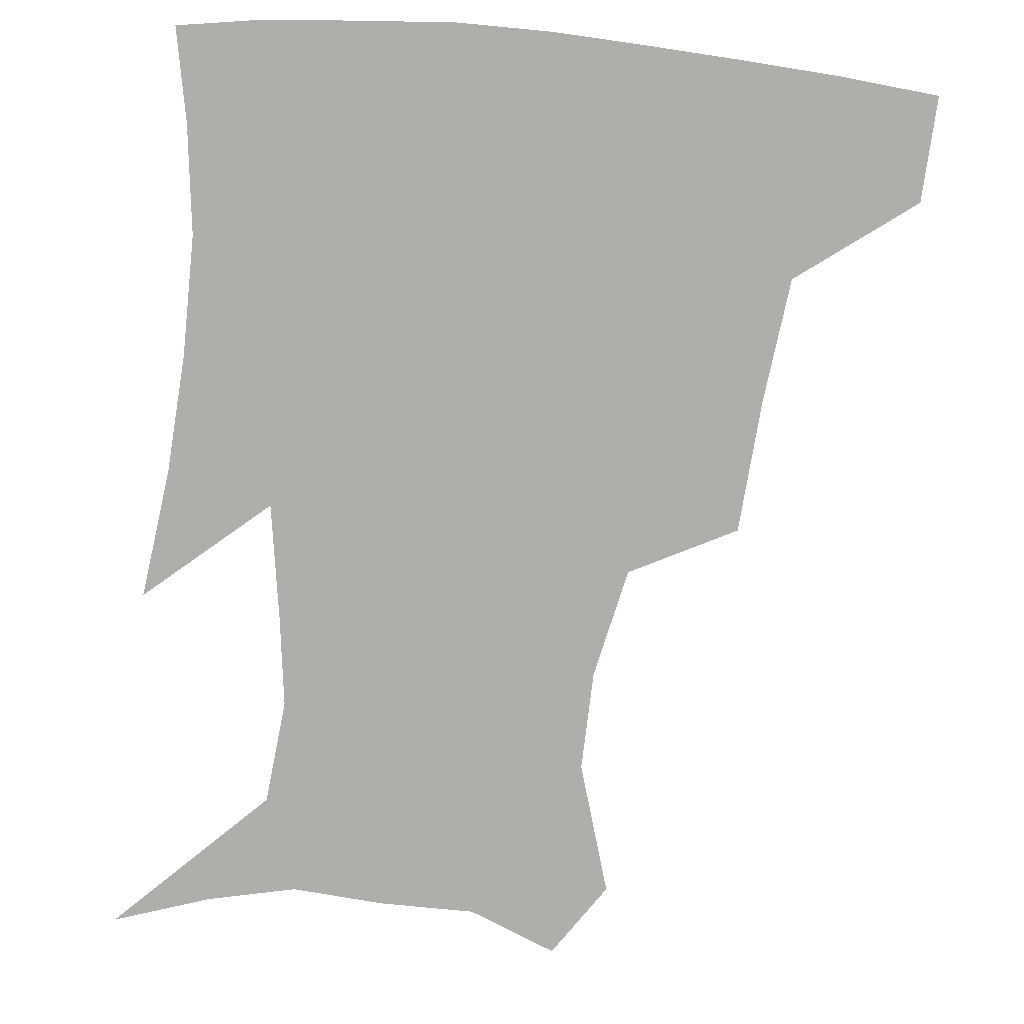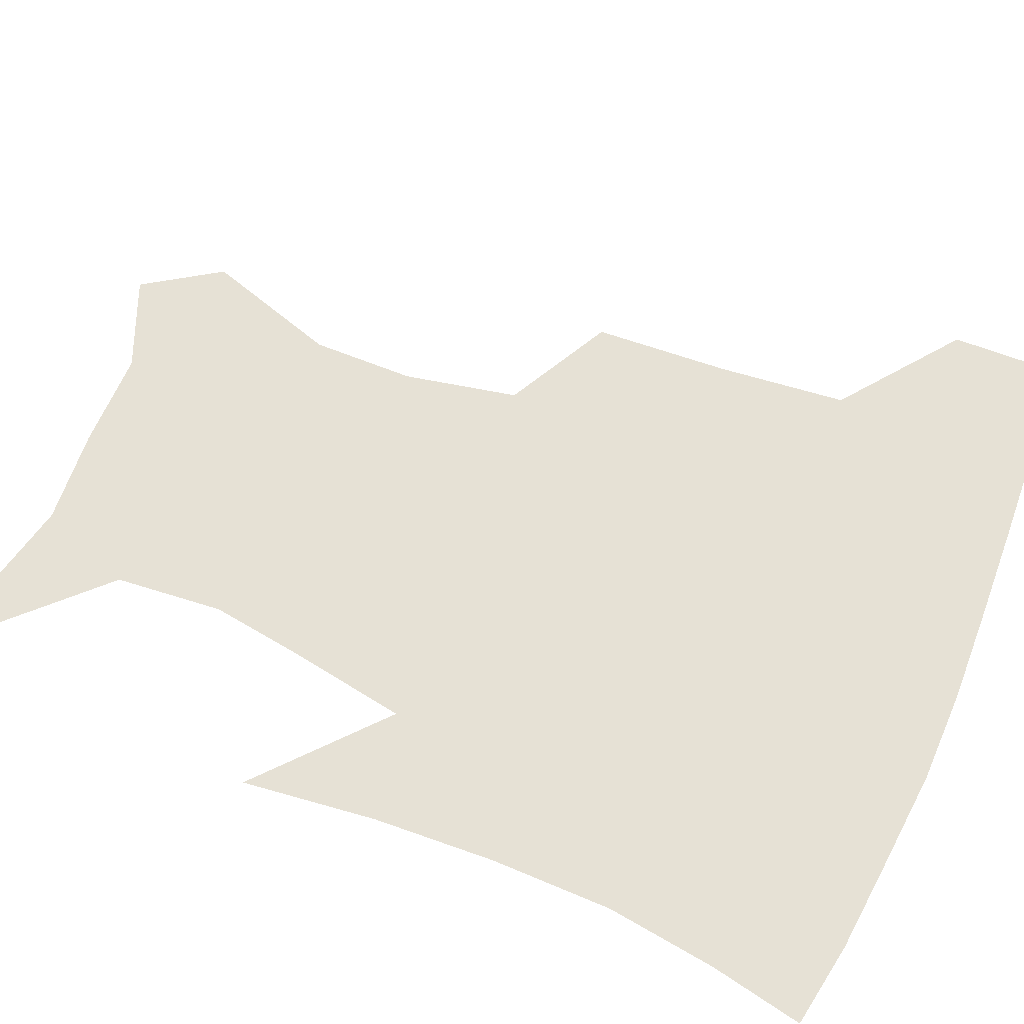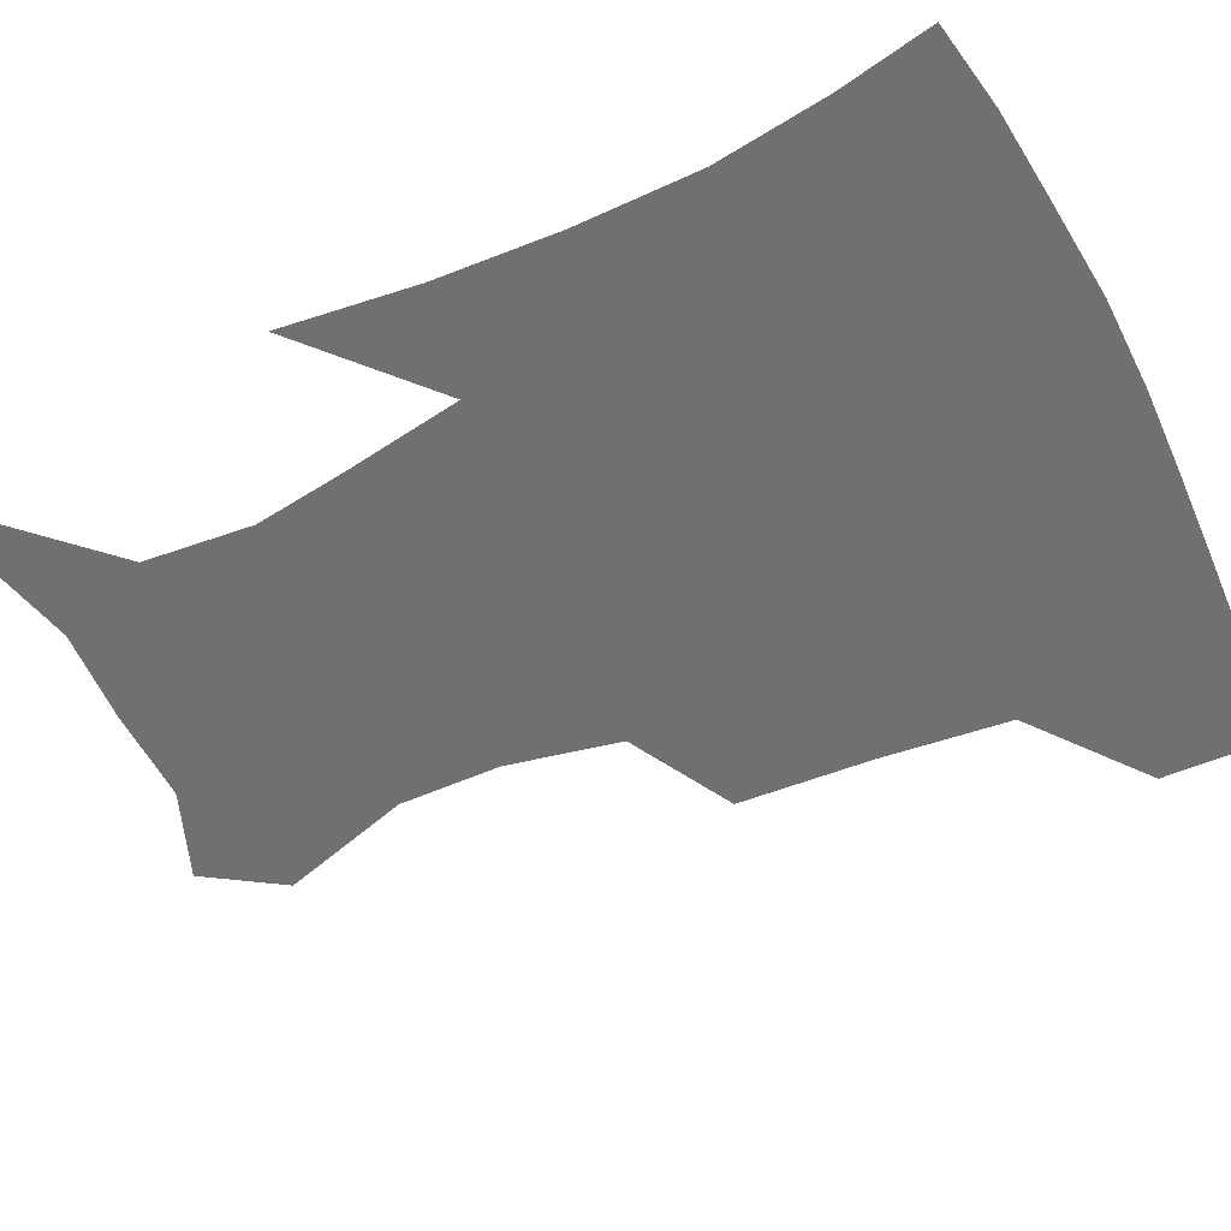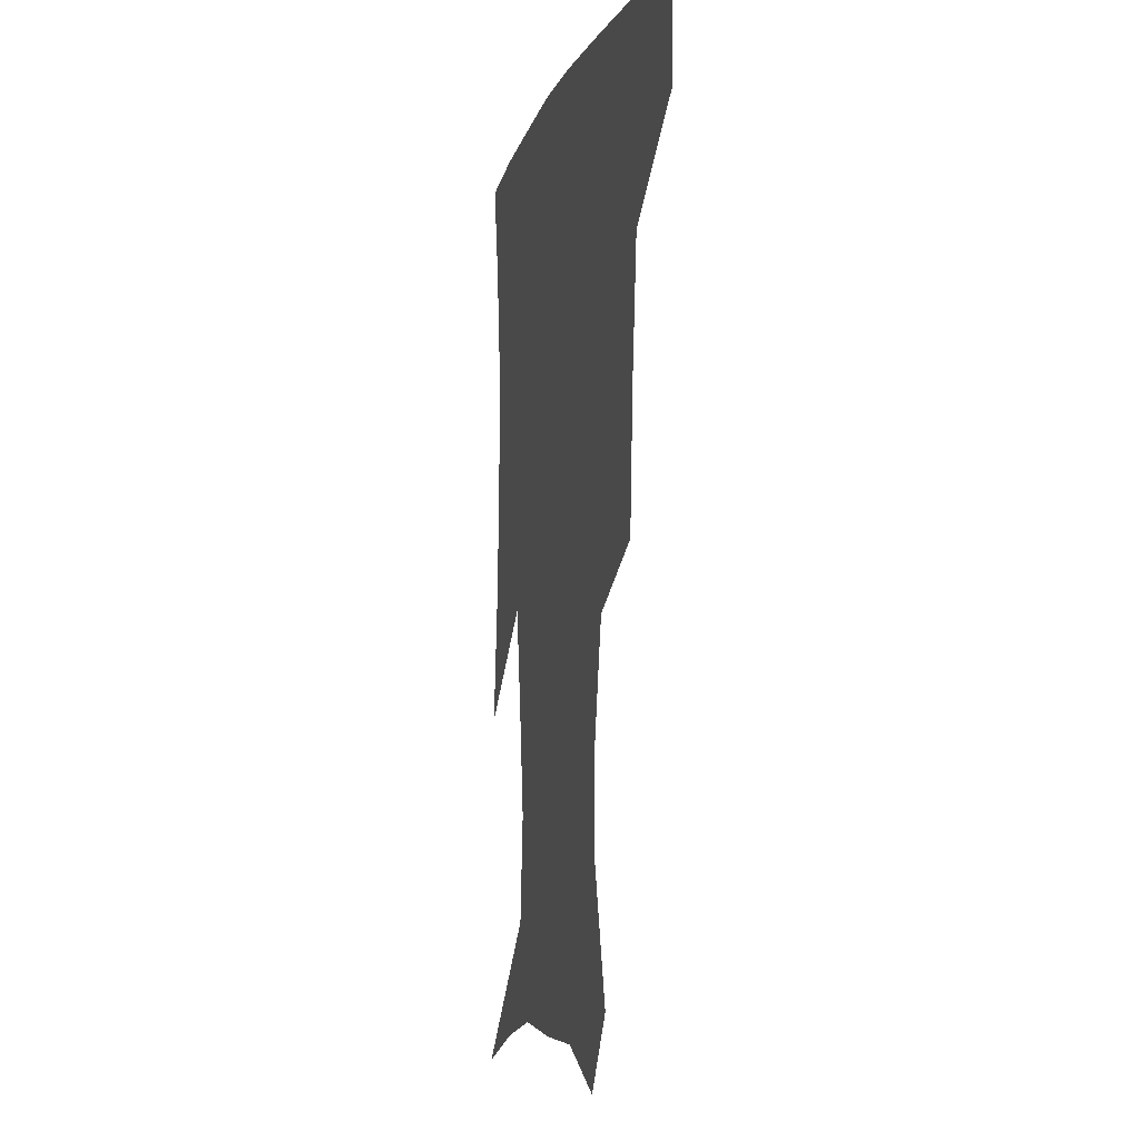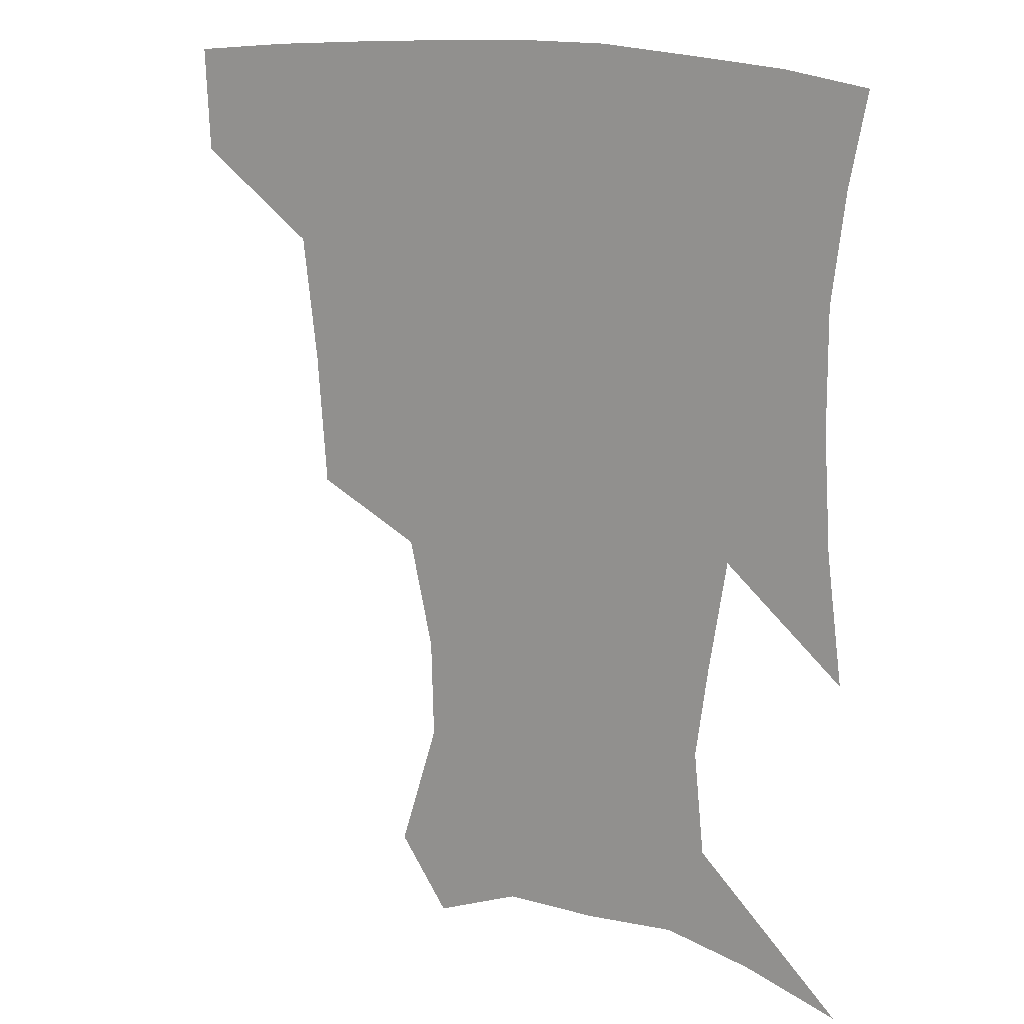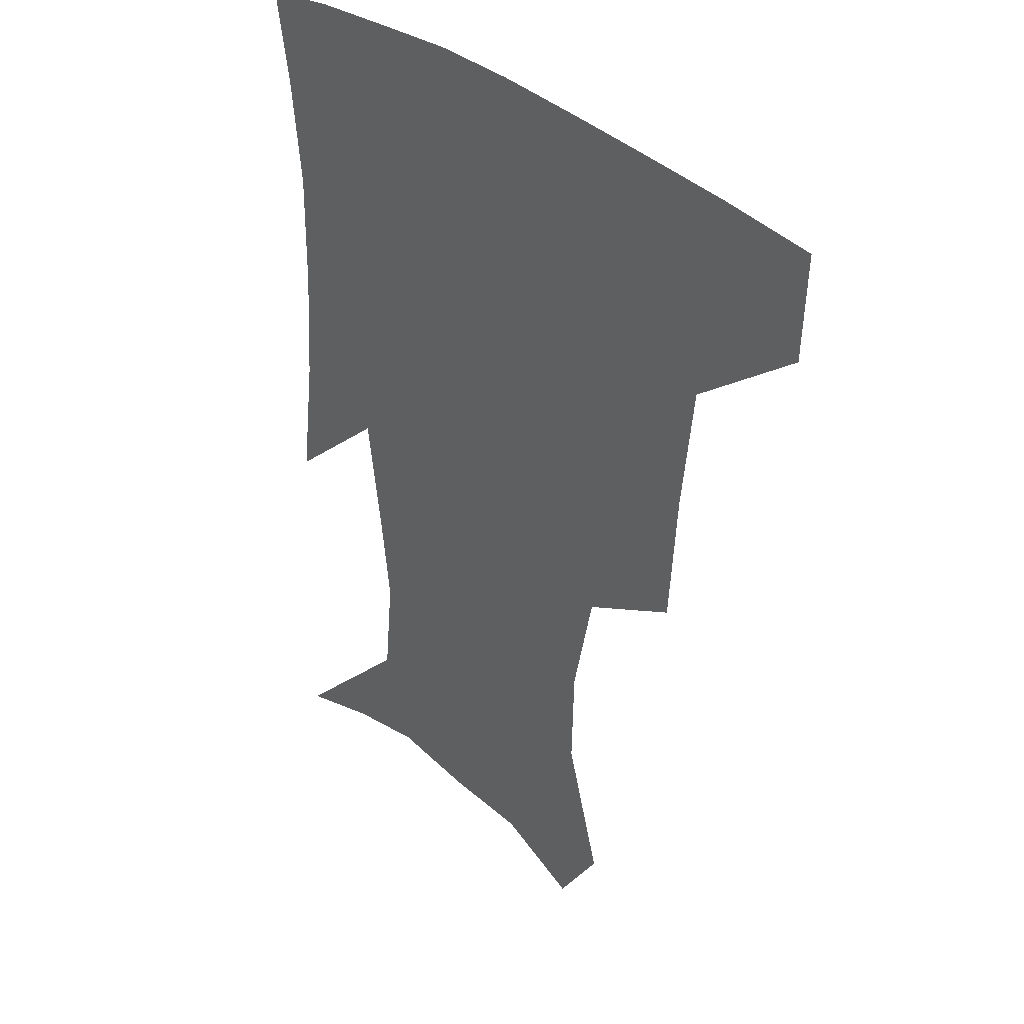
<metadata>
{"format":"obj","ext":"obj","renderer":"f3d","projection":"perspective","resolution":1024,"background":"white","views":[{"elev":-77.6,"azim":174.5,"up":"+Z"},{"elev":64.7,"azim":113.5,"up":"+Z"},{"elev":-54.8,"azim":116.5,"up":"+Z"},{"elev":-6.0,"azim":-102.7,"up":"+Y"},{"elev":16.2,"azim":30.1,"up":"+Y"},{"elev":34.8,"azim":-130.6,"up":"+Y"}]}
</metadata>
<code>
v 454.5 385.3 0
v 453.2 417.7 0
v 498 278.2 0
v 495.1 319.3 0
v 490.6 358.3 0
v 487 390.5 0
v 483.9 420.6 0
v 526.6 155.1 0
v 539 195.8 0
v 538.2 227 0
v 530.8 261.4 0
v 524.8 298.2 0
v 522.1 334.2 0
v 519 364.6 0
v 516.1 393.3 0
v 513.8 422.5 0
v 542.1 131.9 0
v 556.6 178.5 0
v 558.6 208.6 0
v 557.1 244.5 0
v 552.5 274.7 0
v 550.4 310.6 0
v 548.6 341.1 0
v 547.5 369.1 0
v 545.2 395.7 0
v 543 424.1 0
v 569.5 143.1 0
v 577.6 184.4 0
v 579.1 217.3 0
v 577.5 248.4 0
v 575.2 279.4 0
v 574.3 314.3 0
v 574 343 0
v 574.3 370.9 0
v 573.9 396.8 0
v 571.7 425.4 0
v 599.1 143.1 0
v 597.8 184.5 0
v 598.8 217 0
v 598.4 252.2 0
v 598.6 286.1 0
v 598.3 316.1 0
v 599.2 344.7 0
v 600.3 371.7 0
v 601.4 397 0
v 600.2 425.3 0
v 627.7 145.3 0
v 619 178.4 0
v 617.2 217.8 0
v 619.6 247.8 0
v 622.3 279 0
v 621.8 311.4 0
v 622.6 344.8 0
v 625.4 370 0
v 628.1 396.4 0
v 630.4 423 0
v 655.3 139.2 0
v 638.9 175 0
v 635.6 207.7 0
v 639.3 236 0
v 644.9 272.1 0
v 644.7 306.3 0
v 646.1 337.3 0
v 650.1 365 0
v 654 394.2 0
v 658.2 420.6 0
v 685.3 129.2 0
v 682.8 239.3 0
v 677.4 280.1 0
v 675 317 0
v 674.7 354.1 0
v 678.7 387.8 0
v 684.1 416.4 0
v 691 451 0
f 5 6 1
f 1 6 2
f 6 7 2
f 11 12 3
f 3 12 4
f 12 13 4
f 4 13 5
f 13 14 5
f 5 14 6
f 14 15 6
f 6 15 7
f 15 16 7
f 17 18 8
f 8 18 9
f 18 19 9
f 9 19 10
f 19 20 10
f 10 20 11
f 20 21 11
f 11 21 12
f 21 22 12
f 12 22 13
f 22 23 13
f 13 23 14
f 23 24 14
f 14 24 15
f 24 25 15
f 15 25 16
f 25 26 16
f 17 27 18
f 27 28 18
f 18 28 19
f 28 29 19
f 19 29 20
f 29 30 20
f 20 30 21
f 30 31 21
f 21 31 22
f 31 32 22
f 22 32 23
f 32 33 23
f 23 33 24
f 33 34 24
f 24 34 25
f 34 35 25
f 25 35 26
f 35 36 26
f 27 37 28
f 37 38 28
f 28 38 29
f 38 39 29
f 29 39 30
f 39 40 30
f 30 40 31
f 40 41 31
f 31 41 32
f 41 42 32
f 32 42 33
f 42 43 33
f 33 43 34
f 43 44 34
f 34 44 35
f 44 45 35
f 35 45 36
f 45 46 36
f 37 47 38
f 47 48 38
f 38 48 39
f 48 49 39
f 39 49 40
f 49 50 40
f 40 50 41
f 50 51 41
f 41 51 42
f 51 52 42
f 42 52 43
f 52 53 43
f 43 53 44
f 53 54 44
f 44 54 45
f 54 55 45
f 45 55 46
f 55 56 46
f 47 57 48
f 57 58 48
f 48 58 49
f 58 59 49
f 49 59 50
f 59 60 50
f 50 60 51
f 60 61 51
f 51 61 52
f 61 62 52
f 52 62 53
f 62 63 53
f 53 63 54
f 63 64 54
f 54 64 55
f 64 65 55
f 55 65 56
f 65 66 56
f 57 67 58
f 61 68 62
f 68 69 62
f 62 69 63
f 69 70 63
f 63 70 64
f 70 71 64
f 64 71 65
f 71 72 65
f 65 72 66
f 72 73 66

</code>
